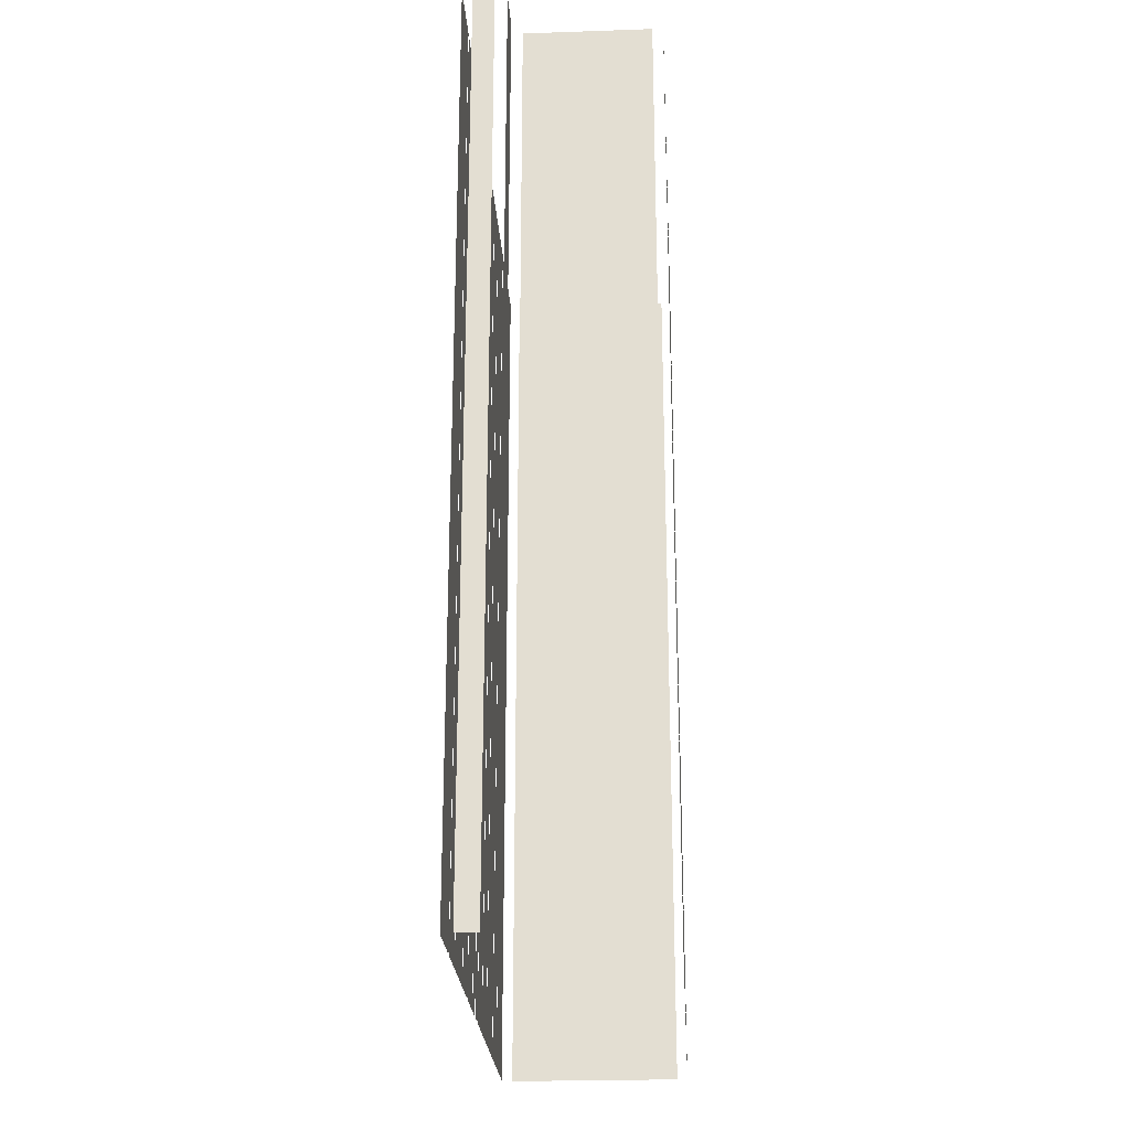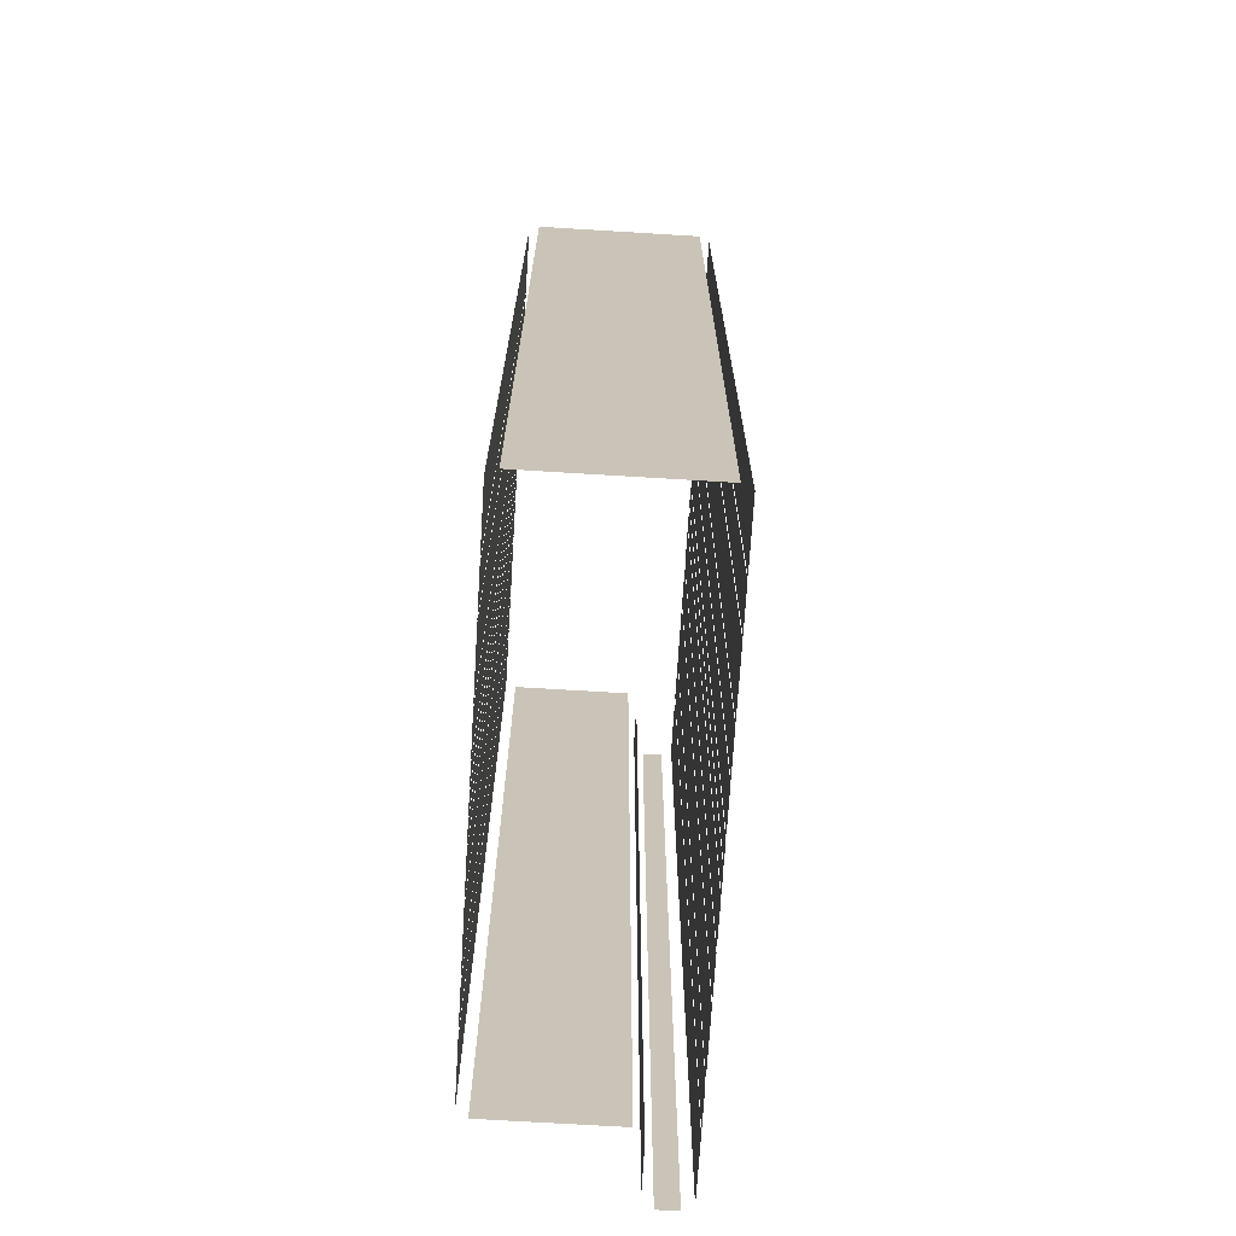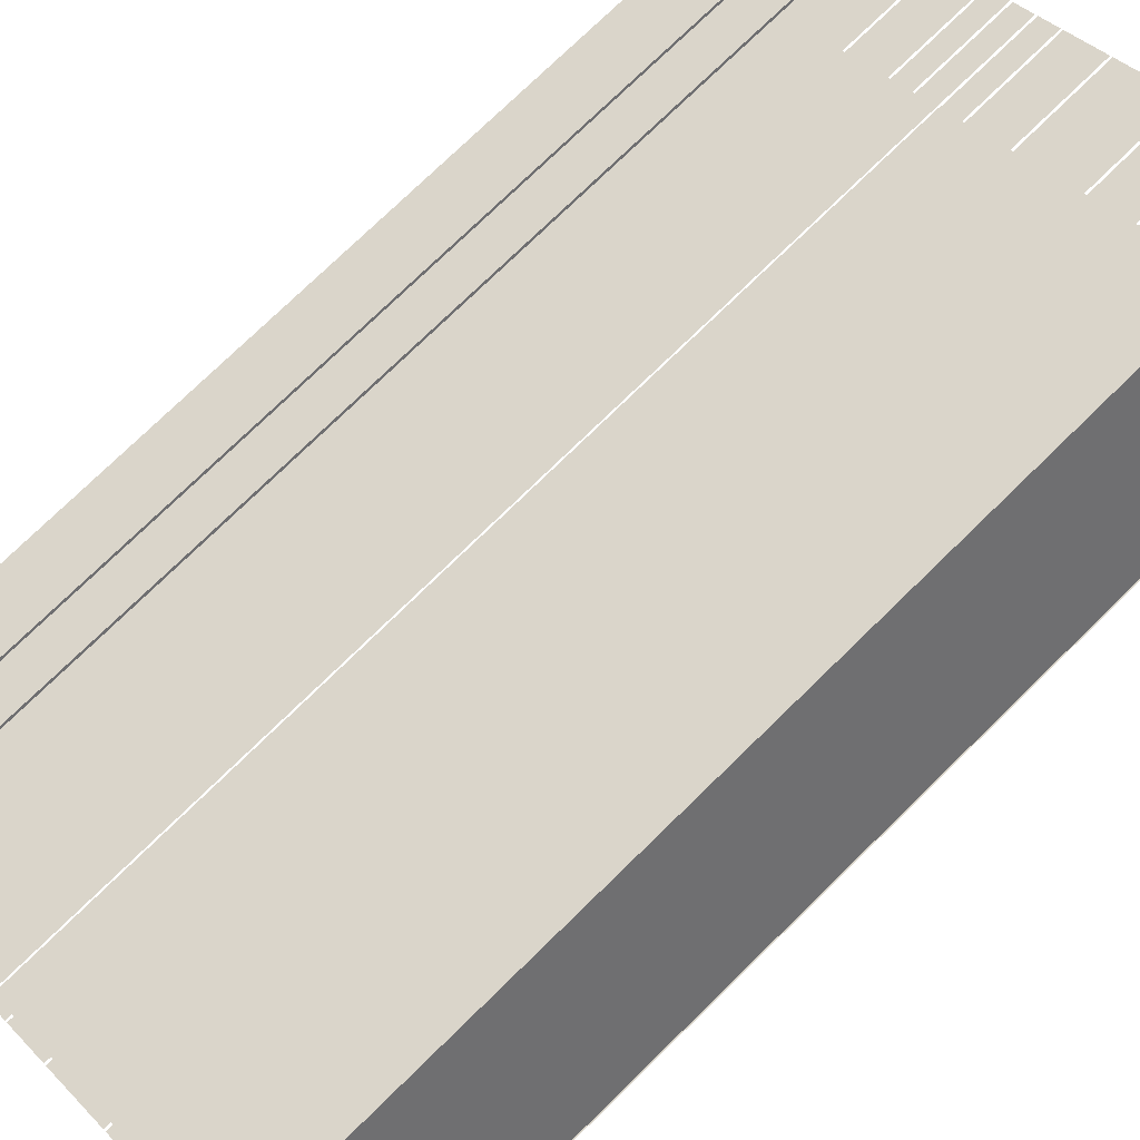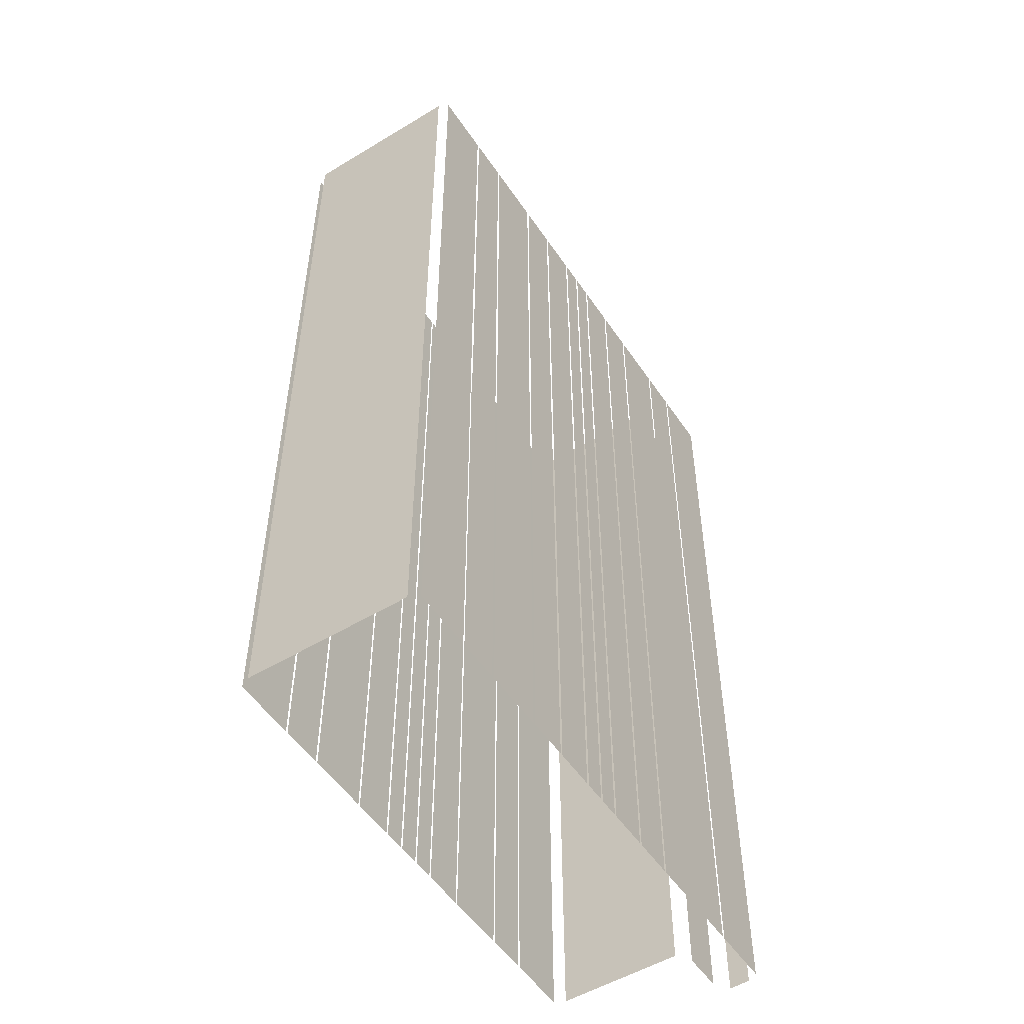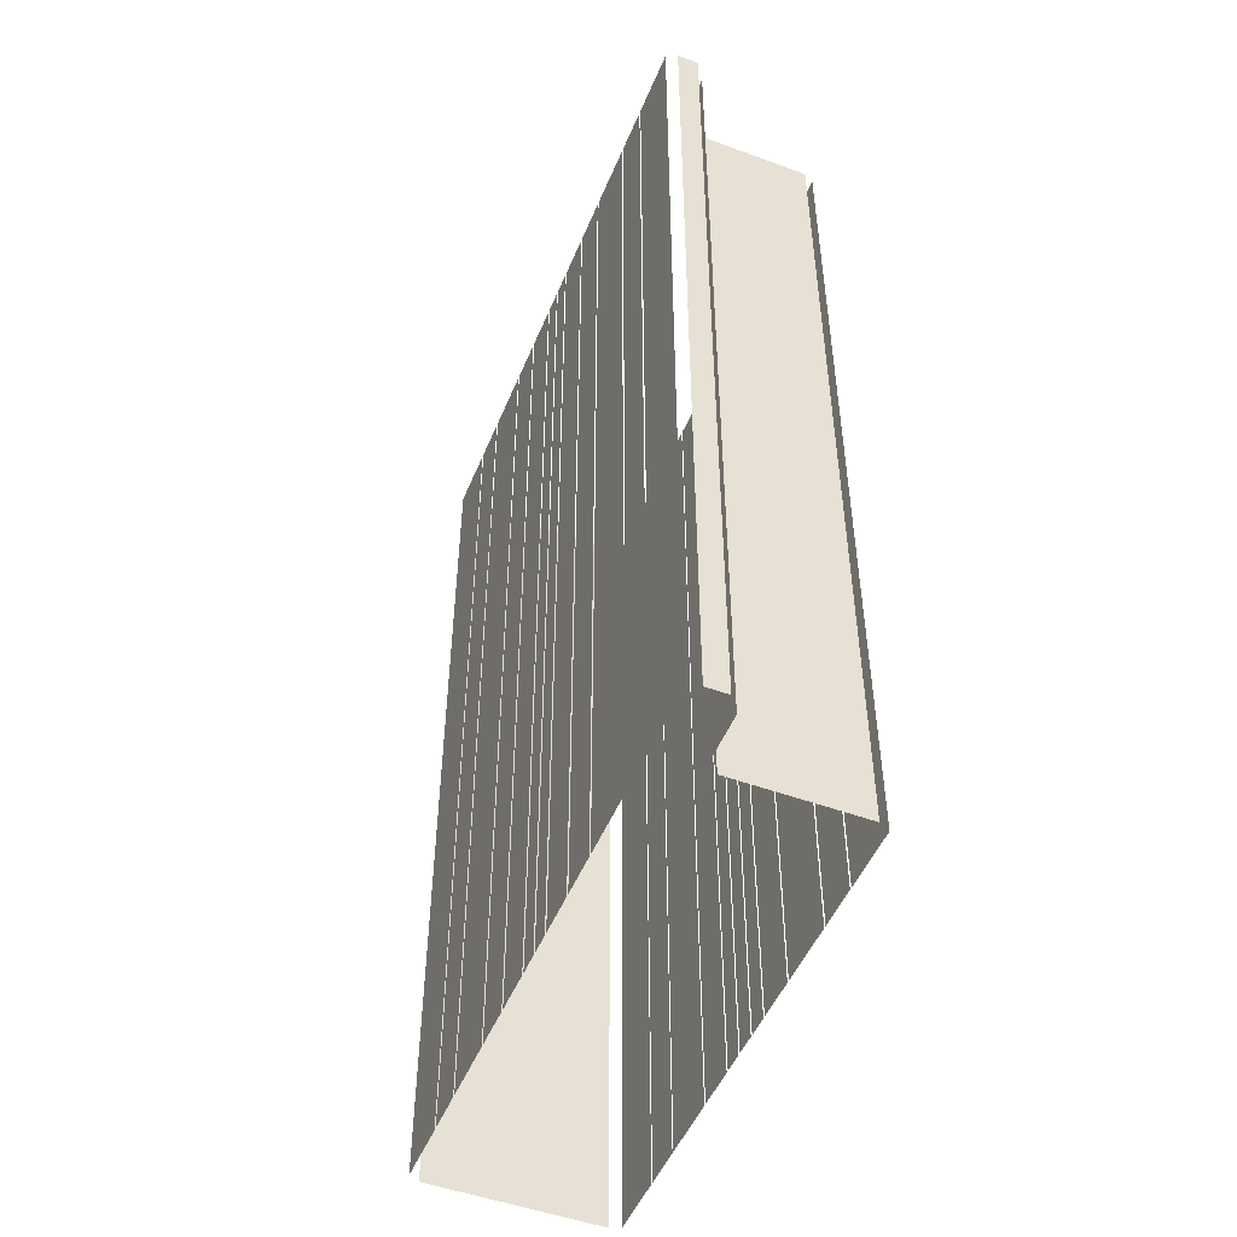
<metadata>
{"format":"obj","ext":"obj","renderer":"f3d","projection":"perspective","resolution":1024,"background":"white","views":[{"elev":-24.1,"azim":65.3,"up":"+Z"},{"elev":-70.4,"azim":-121.5,"up":"+Z"},{"elev":74.9,"azim":-134.4,"up":"+Y"},{"elev":-52.4,"azim":-84.9,"up":"+Z"},{"elev":-49.8,"azim":40.0,"up":"+Z"}]}
</metadata>
<code>
o geometryt000010000010000110010110000110000110100000110000st64
v 892.1 -83.31 426.5
v 895.7 -85.22 426.5
v 895.7 -85.22 485.4
v 892.1 -83.31 485.4
v 895.8 -85.31 485.4
v 895.8 -85.31 426.5
v 898.2 -86.59 426.5
v 898.2 -86.59 485.4
v 898.4 -86.67 426.5
v 902 -88.58 426.5
v 902 -88.58 485.4
v 898.4 -86.67 485.4
v 902.2 -88.67 485.4
v 902.2 -88.67 426.5
v 904.6 -89.95 426.5
v 904.6 -89.95 485.4
v 904.7 -90.04 485.4
v 904.7 -90.04 426.5
v 907.1 -91.31 426.5
v 907.1 -91.31 485.4
v 907.3 -91.4 426.5
v 908.5 -92.03 426.5
v 908.5 -92.03 485.4
v 907.3 -91.4 485.4
v 908.6 -92.12 426.5
v 909.8 -92.76 426.5
v 909.8 -92.76 485.4
v 908.6 -92.12 485.4
v 910 -92.85 485.4
v 910 -92.85 426.5
v 912.4 -94.12 426.5
v 912.4 -94.12 485.4
v 914.7 -95.33 485.4
v 912.6 -94.21 426.5
v 915 -95.49 426.5
v 912.6 -94.21 485.4
v 915 -95.49 485.4
v 915.1 -95.57 426.5
v 918.7 -97.48 426.5
v 918.7 -97.48 485.4
v 915.1 -95.57 485.4
v 918.9 -97.57 426.5
v 921.3 -98.85 426.5
v 921.3 -98.85 485.4
v 918.9 -97.57 485.4
v 921.5 -98.94 426.5
v 925.1 -100.8 426.5
v 925.1 -100.8 485.4
v 921.5 -98.94 485.4
v 897.2 -72.97 485.4
v 897.2 -72.97 426.5
v 892.1 -82.56 426.5
v 892.1 -82.56 485.4
v 901.4 -74.45 426.5
v 897.8 -72.54 426.5
v 897.8 -72.54 485.4
v 901.4 -74.45 485.4
v 903.9 -75.79 426.5
v 901.5 -74.52 426.5
v 901.5 -74.52 485.4
v 903.9 -75.79 485.4
v 907.6 -77.77 485.4
v 907.6 -77.77 426.5
v 904 -75.86 426.5
v 904 -75.86 485.4
v 910.2 -79.11 485.4
v 910.2 -79.11 426.5
v 907.8 -77.84 426.5
v 907.8 -77.84 485.4
v 911.5 -79.81 485.4
v 911.5 -79.81 426.5
v 910.3 -79.18 426.5
v 910.3 -79.18 485.4
v 912.8 -80.52 485.4
v 912.8 -80.52 426.5
v 911.6 -79.88 426.5
v 911.6 -79.88 485.4
v 914.2 -81.22 426.5
v 913 -80.59 426.5
v 913 -80.59 485.4
v 914.2 -81.22 485.4
v 916.7 -82.57 426.5
v 914.3 -81.29 426.5
v 914.3 -81.29 485.4
v 916.7 -82.57 485.4
v 920.4 -84.54 426.5
v 916.8 -82.64 426.5
v 916.8 -82.64 485.4
v 920.4 -84.54 485.4
v 923 -85.88 426.5
v 920.6 -84.61 426.5
v 920.6 -84.61 485.4
v 923 -85.88 485.4
v 924.2 -86.55 485.4
v 926.7 -87.86 426.5
v 923.1 -85.95 426.5
v 926.7 -87.86 485.4
v 923.1 -85.95 485.4
v 925.8 -98.13 485.4
v 925.8 -98.13 426.5
v 923.4 -96.85 426.5
v 923.4 -96.85 485.4
v 922.9 -95.81 426.5
v 926.7 -88.62 426.5
v 926.7 -88.62 485.4
v 922.9 -95.81 485.4
v 925.7 -100.4 485.4
v 925.7 -100.4 426.5
v 926.3 -99.2 426.5
v 926.3 -99.2 485.4
f 1 2 3
f 4 1 3
f 5 6 7
f 5 7 8
f 9 10 11
f 12 9 11
f 13 14 15
f 13 15 16
f 17 18 19
f 17 19 20
f 21 22 23
f 24 21 23
f 25 26 27
f 28 25 27
f 29 30 31
f 29 31 32
f 33 34 35
f 36 34 33
f 33 35 37
f 38 39 40
f 41 38 40
f 42 43 44
f 45 42 44
f 46 47 48
f 49 46 48
f 50 51 52
f 50 52 53
f 54 55 56
f 57 54 56
f 58 59 60
f 61 58 60
f 62 63 64
f 62 64 65
f 66 67 68
f 66 68 69
f 70 71 72
f 70 72 73
f 74 75 76
f 74 76 77
f 78 79 80
f 81 78 80
f 82 83 84
f 85 82 84
f 86 87 88
f 89 86 88
f 90 91 92
f 93 90 92
f 94 95 96
f 97 95 94
f 94 96 98
f 103 104 105
f 106 103 105
f 107 108 109
f 107 109 110
f 99 100 101
f 99 101 102

</code>
